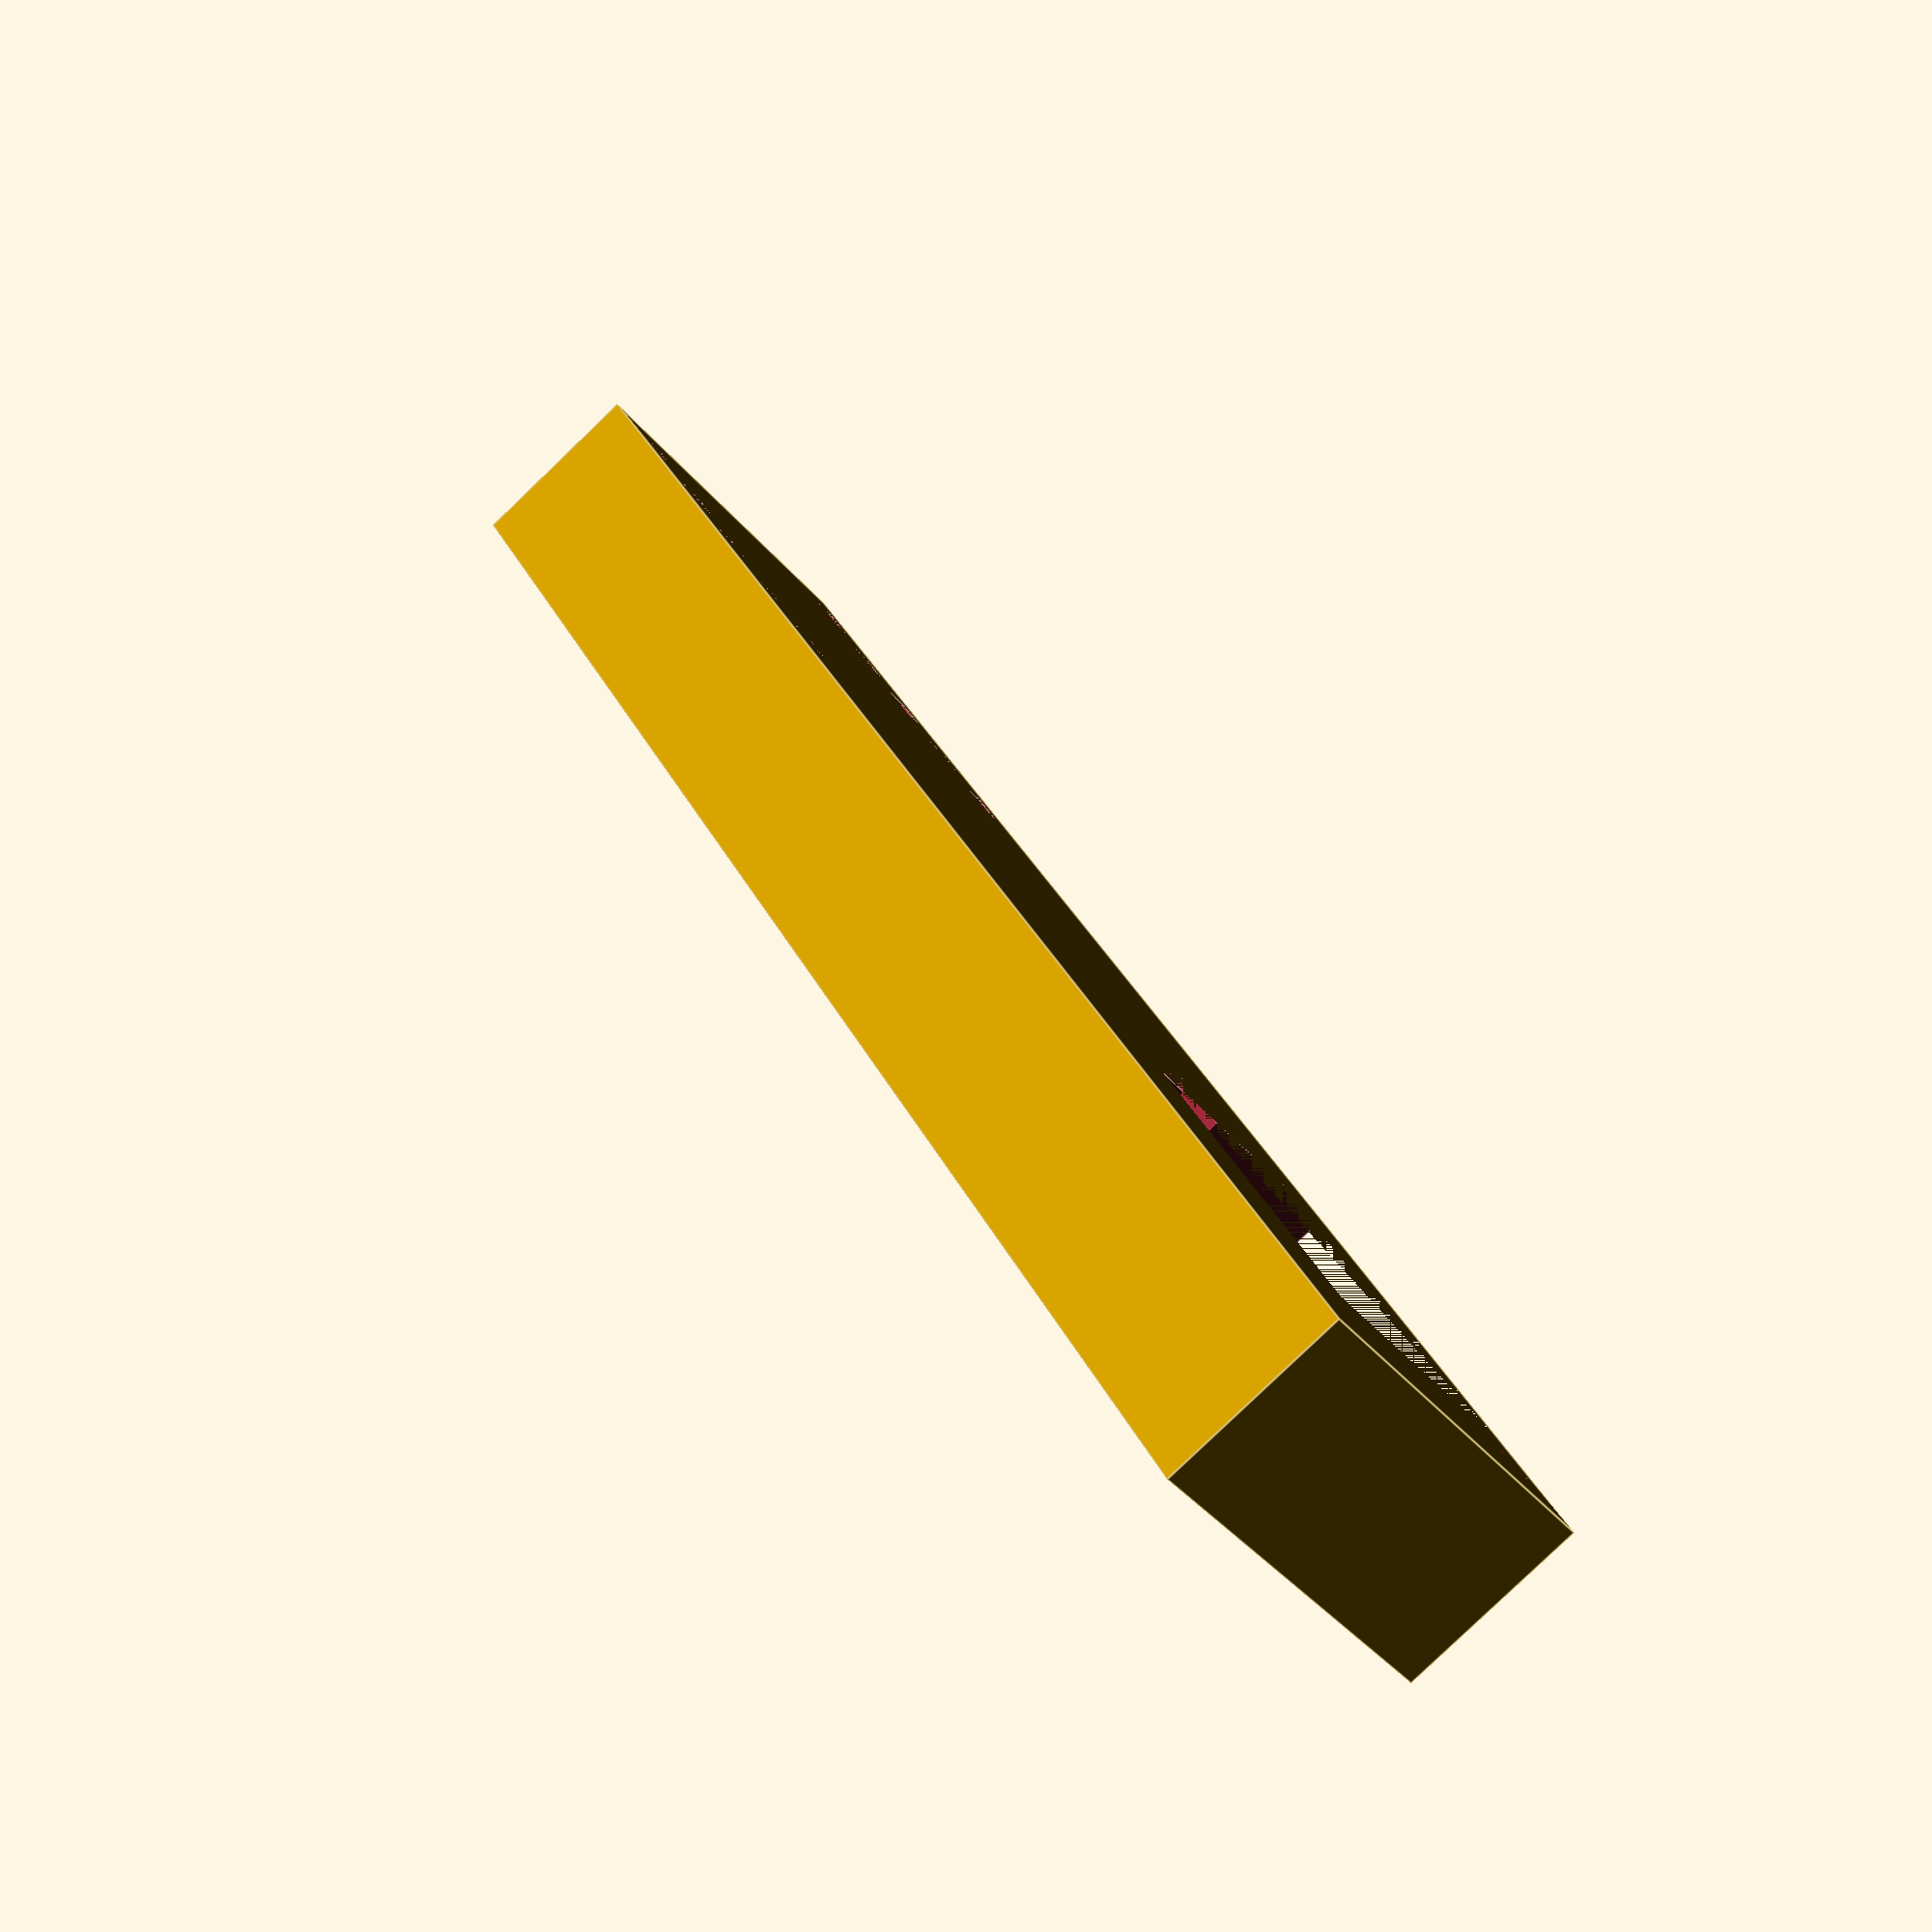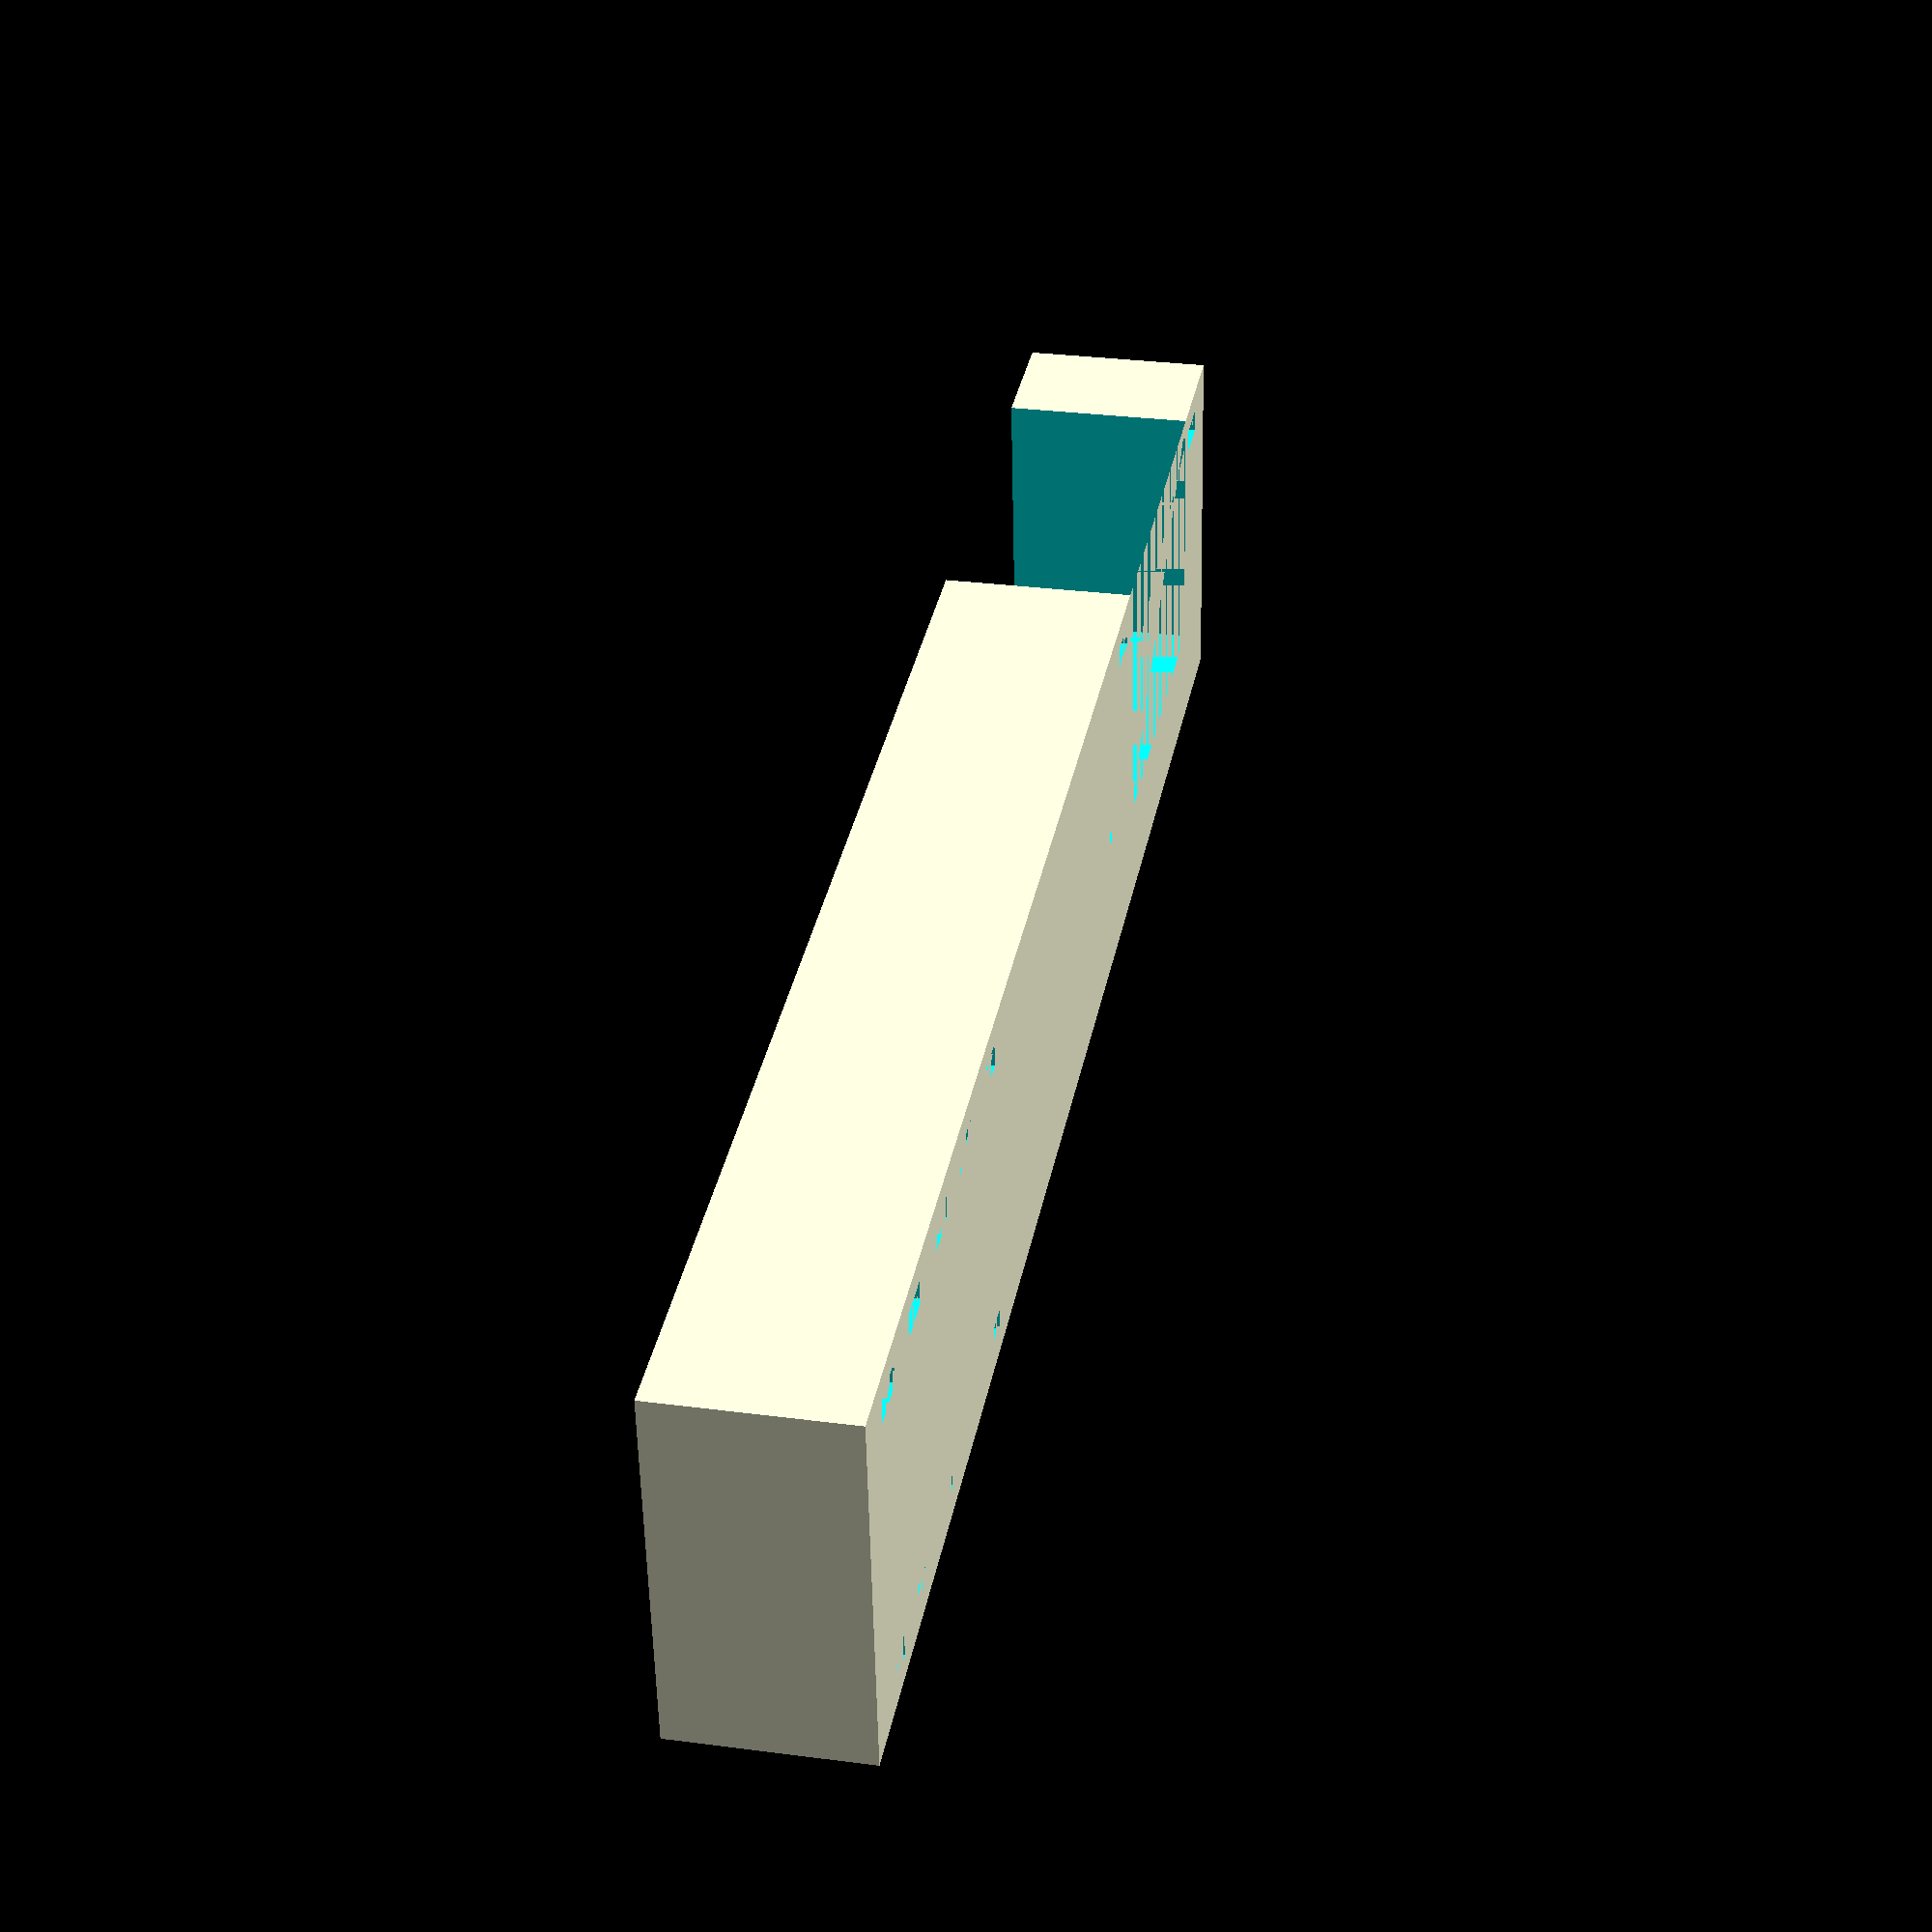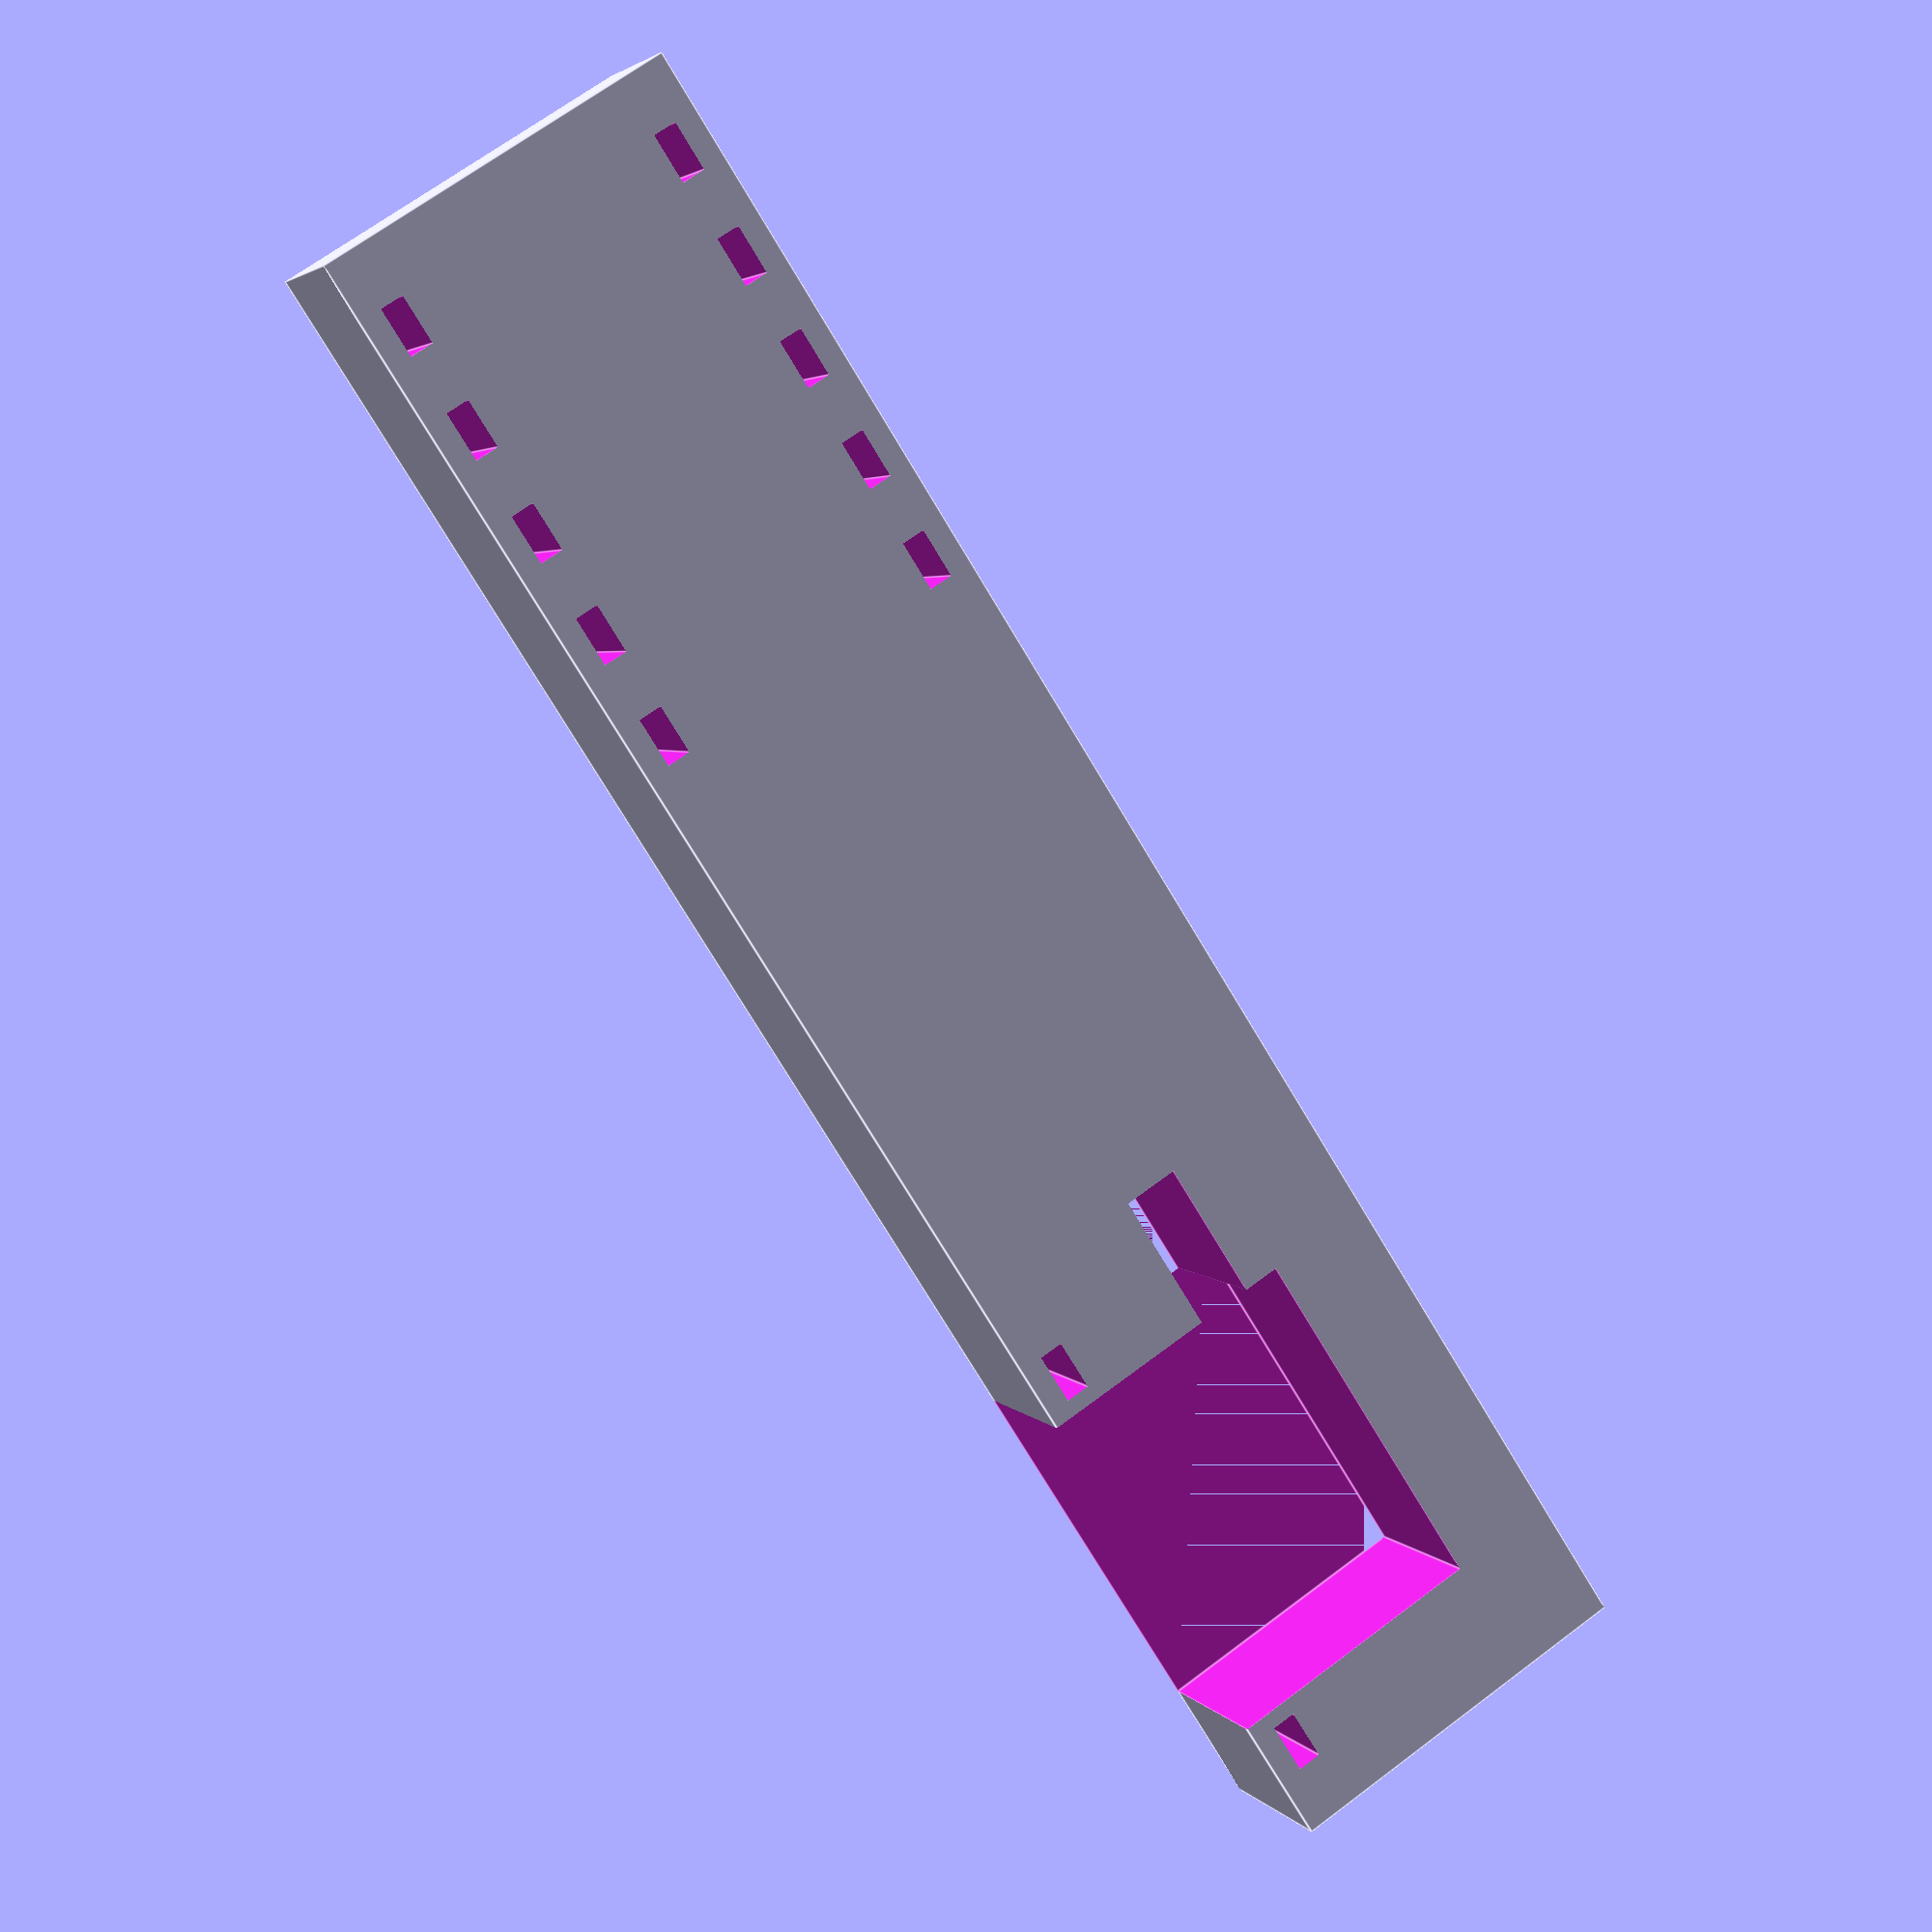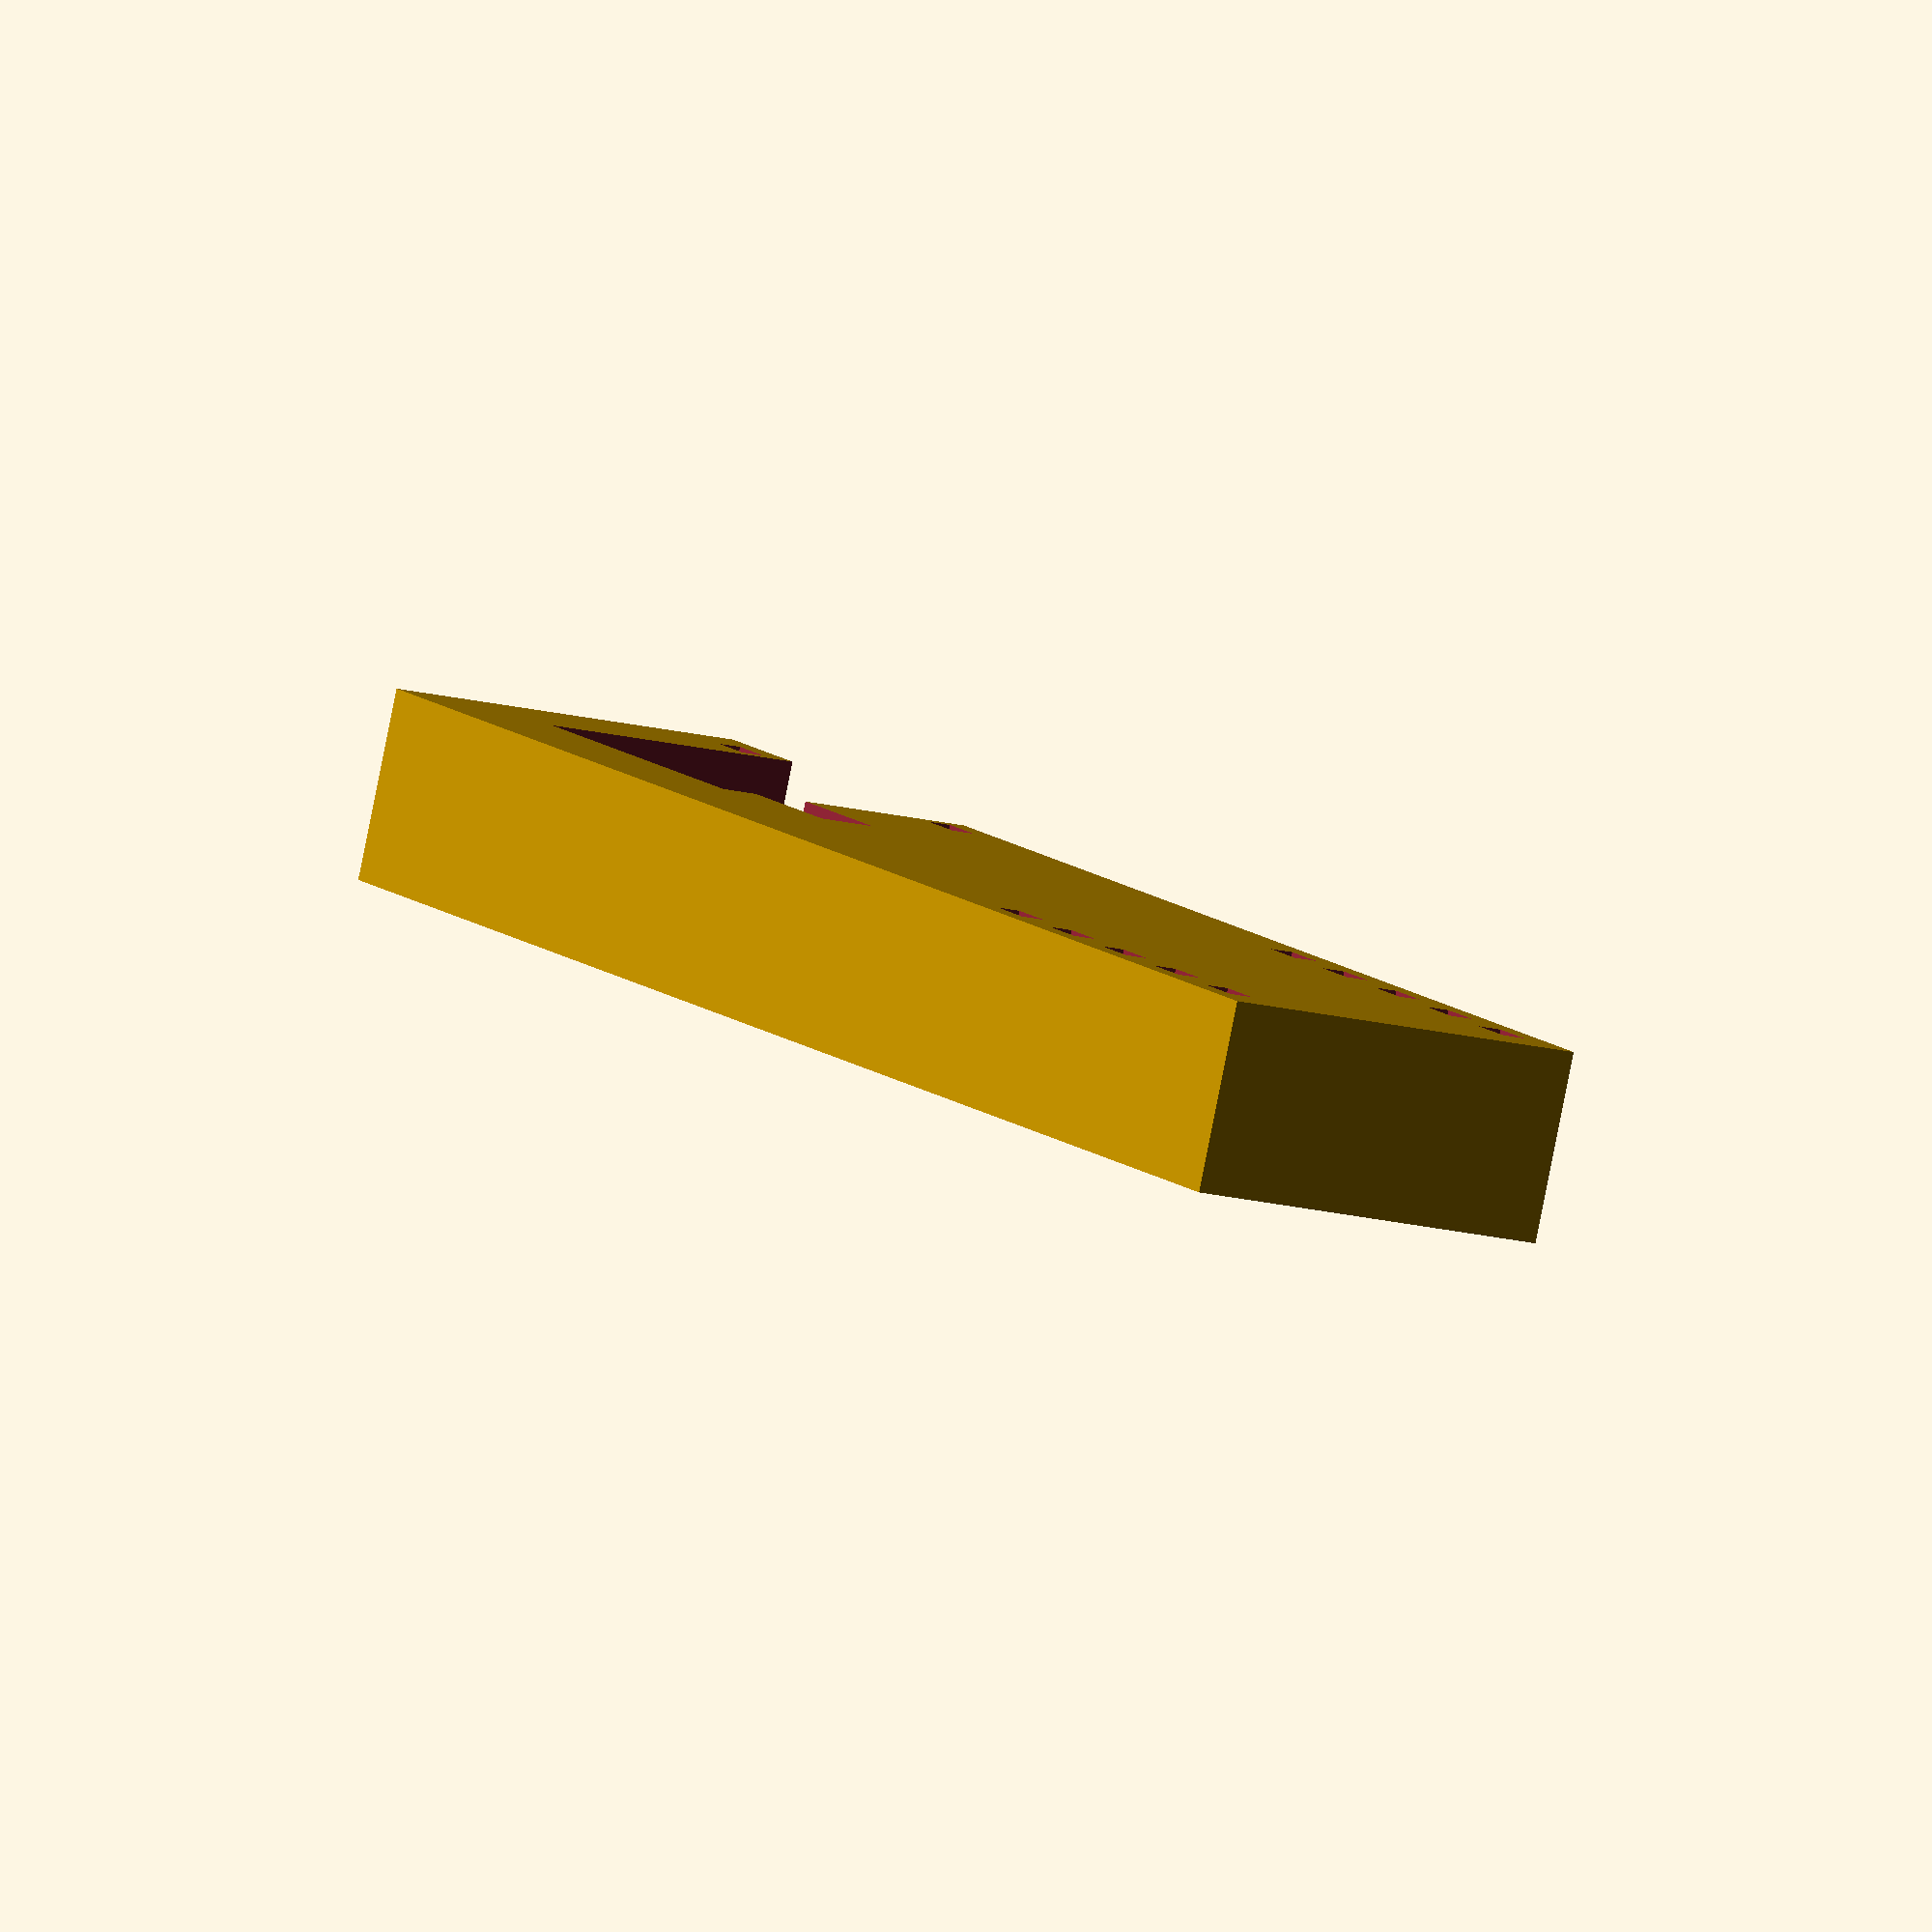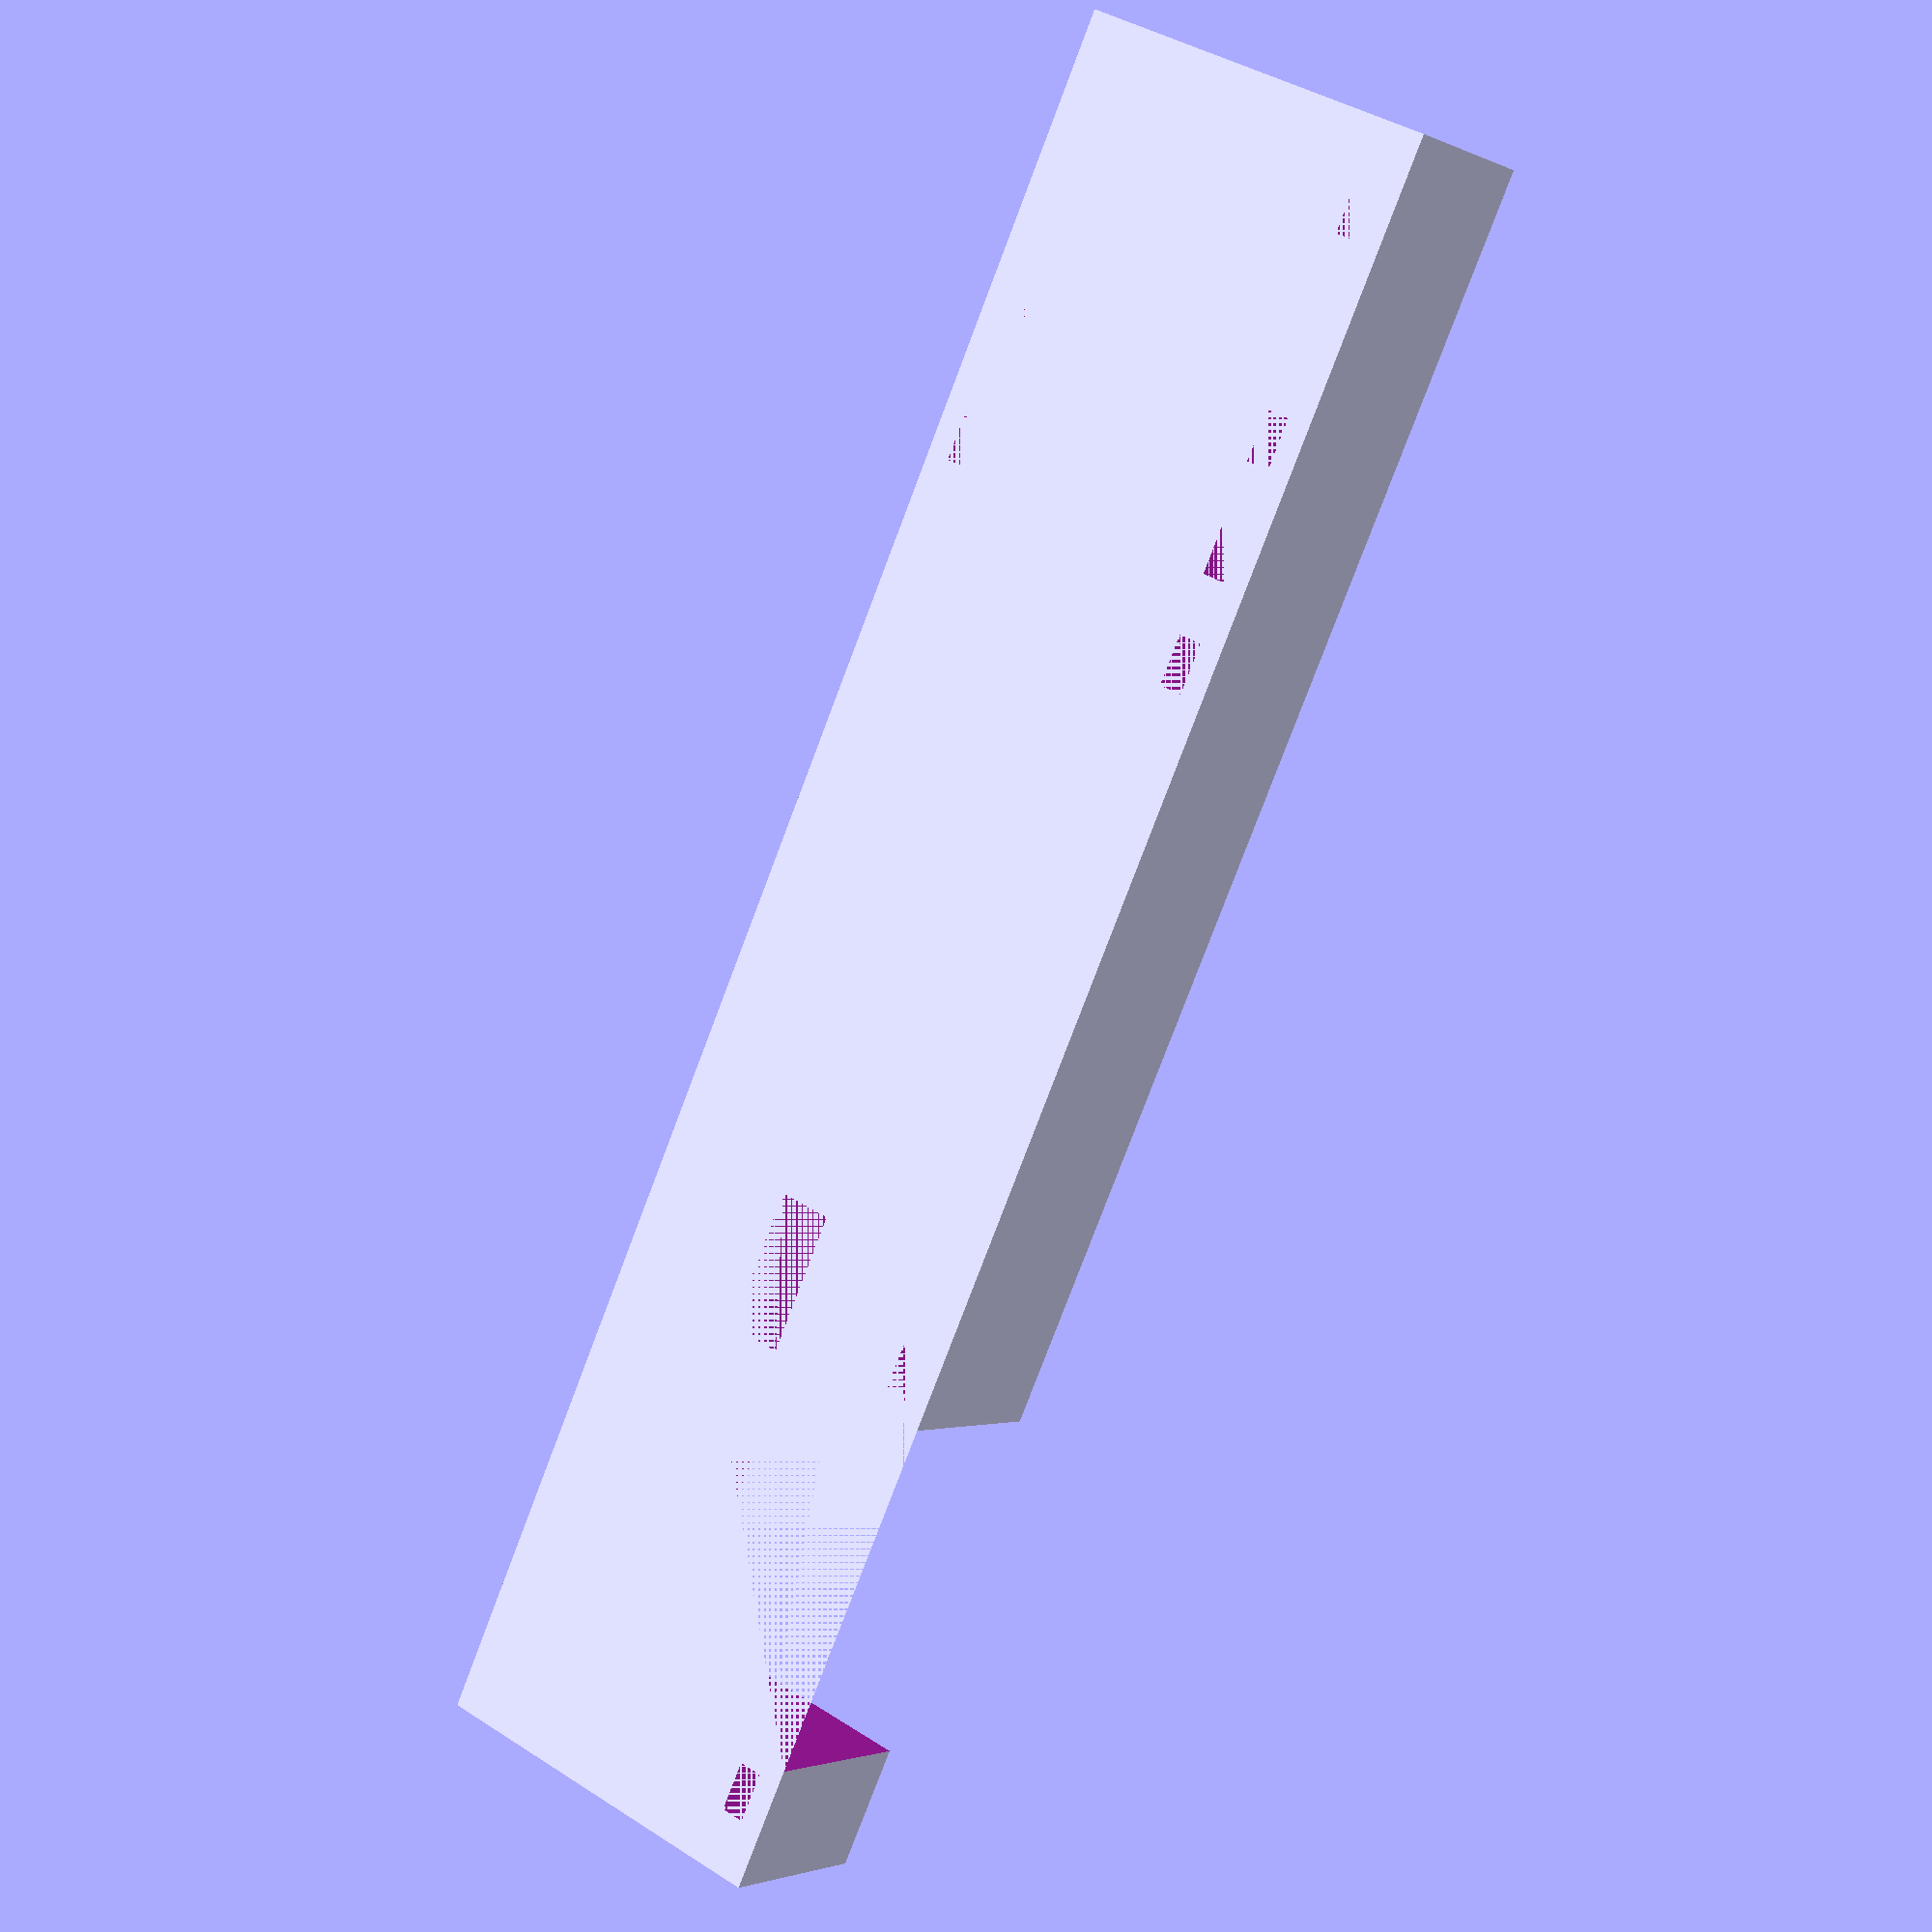
<openscad>
//https://github.com/EricRohlfs/UltrasonicStriker
//numbers are in mm

// Part 1 of 2 for SG90 servo powered foosball gripper
// A coat hanger is bent into two different arms
// and attached via zip ties
$fn=50;
servoHornLength = 34; //adjust if you have different horn size

hornStrapWidth = 1.5; // adjust if zip ties don't fit
hornStrapDepth = 2.7; //adjust if zip ties groves need to be deeper

//Tweak these numbers if necessary, the largest positive number is closest to coat hanger hole
servoHornZipTieChannelPlacement= [-9, -3.5, 2.75, 6.25];

coatHangerDiameterActual =2;
coatHangerDiameter = coatHangerDiameterActual +.25;
coatHangerChannel = coatHangerDiameter;
coatHangerHole = coatHangerChannel +.65;

sg90Margin = .25; //cause the hole needs to be a tad bigger than the object
sg90StickerAdjustment = .2;//stickers were getting ripped off because it was too tight
sg90Width = 12.3 + sg90Margin + sg90StickerAdjustment;
sg90Depth = 22.8 + sg90Margin;
sg90Height = 26.5; //must be greater that base_h

sg90CavityBack = -sg90Width/2; //back edge reference point for the arm and zip ties
sg90CavityBackZip = sg90CavityBack - hornStrapWidth;
sg90Thick = 12.1;
sg90Insert = 17;

//main block
base_h = sg90Thick-.1;  //height
base_w = sg90Width + 11; // width
base_d = sg90Depth + 90; //46 is original; //depth


end_size = 8;
cav_x = 3.5; //cable cavity x
cav_y = 9; // cable cavity y

safe_zone = end_size + sg90Insert +cav_y *2;


module main_body(){
   cube([base_w,base_d,base_h]);
    }
  
module cableCavity(){
    cable_offset =2.3;
    translate([sg90Insert - cav_x -cable_offset,sg90Depth -.1,0])cube([cav_x,cav_y,sg90Thick]);
    
    }
    
module SG90ServoCavity(){
    //place to mount sg90 servo
    translate([-.01,end_size,0]){ 
        cube([sg90Insert,sg90Depth,sg90Thick]);
        cableCavity();
        }
    } 
   
module ServoHornZipTieChanels(){
     for(i=servoHornZipTieChannelPlacement){
         spacing = i * 1.4 ;
         translate([-(base_w * .35), -(spacing),0]) cube([hornStrapWidth, hornStrapDepth, base_h +.1],center=true);
    }
 }  
       
module ServoCableHole(){
    //tod: make hole for cable
    sg90CableHoleWidth = 3.75 + .6;//last number makes hole a bit wider than the cable
    sg90CableHoleDepth = 4.75;//seems like enough room, but can be changed
    translate([ servoCavityX , -.1 + sg90Depth/2 + sg90CableHoleDepth/2 ,0])
    cube([sg90CableHoleWidth, sg90CableHoleDepth,base_h + 1],true);
    }

//a bit diferent than the horn zip tie hole
//if the servo moves around a zip tie can be used to secure the 
//servo instead of screwing the sero to the piece.
zip_width= 3.2;
zip_depth= 1.5;
 module ZipTieHole (){
      //translate([-5 , 13,0])
     //translate([ servoCavityX - servoCavityCenterOffset -.75 , 1.7 + sg90Depth/2  ,0])
     
     rotate([0,0,0])cube([zip_depth,zip_width, base_h +.5]);
     }
 
zip_from_edge = 1.5;
difference (){
    main_body();
    //servo_horn_screw_access();
    SG90ServoCavity();
    
    //end zip tie hole for securing servo
    translate([zip_from_edge,end_size - zip_width  -1,0])ZipTieHole();
    //servo zip tie hole other side
    translate([zip_from_edge,end_size + sg90Depth +1 ,0])ZipTieHole();
    //some holes to mount to the robot
    for(i=[1:5]){
        translate([zip_from_edge,base_d -7 * i ,0])ZipTieHole();
        translate([base_w - zip_from_edge*2, base_d -7 * i ,0])ZipTieHole();
    }
    
    
}


</openscad>
<views>
elev=82.6 azim=33.2 roll=133.8 proj=p view=edges
elev=150.4 azim=275.9 roll=79.0 proj=p view=solid
elev=176.6 azim=147.2 roll=198.4 proj=p view=edges
elev=264.9 azim=332.3 roll=191.3 proj=o view=wireframe
elev=182.2 azim=155.5 roll=328.5 proj=p view=solid
</views>
